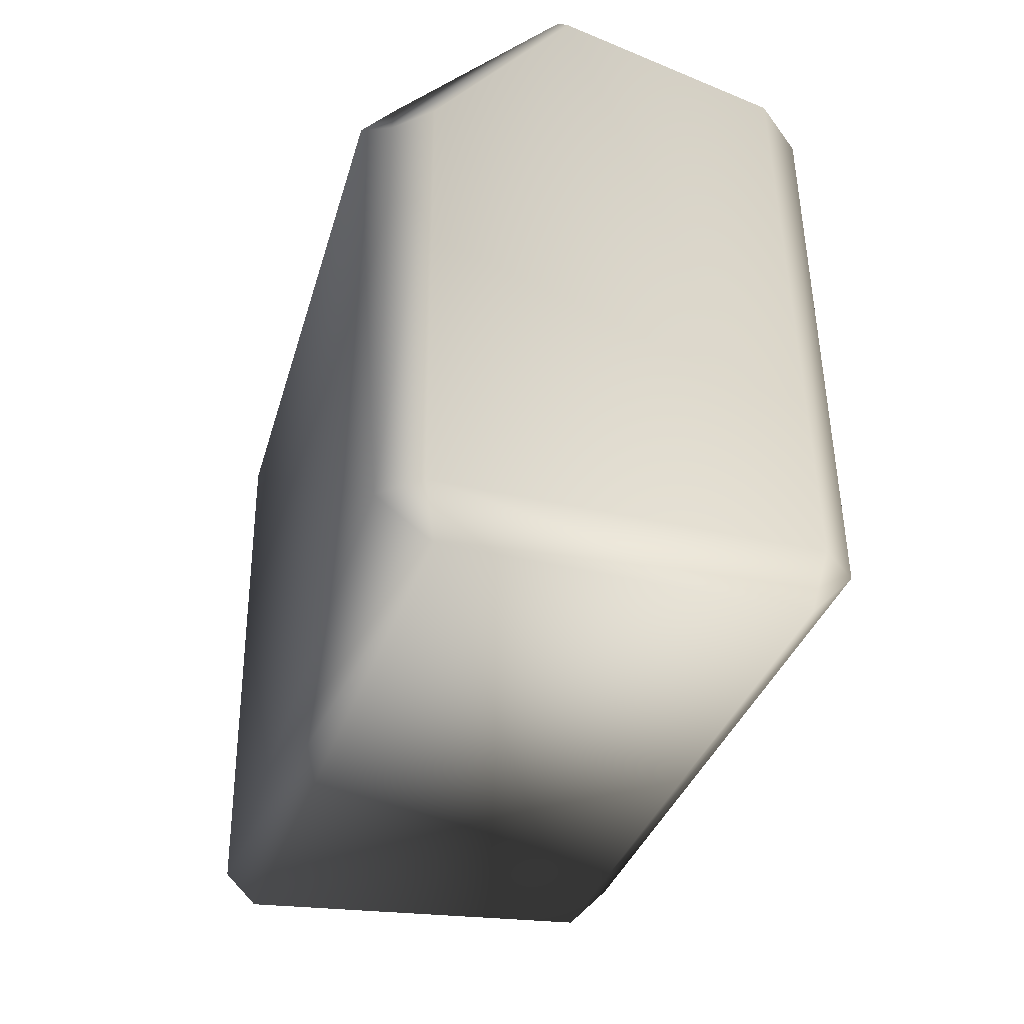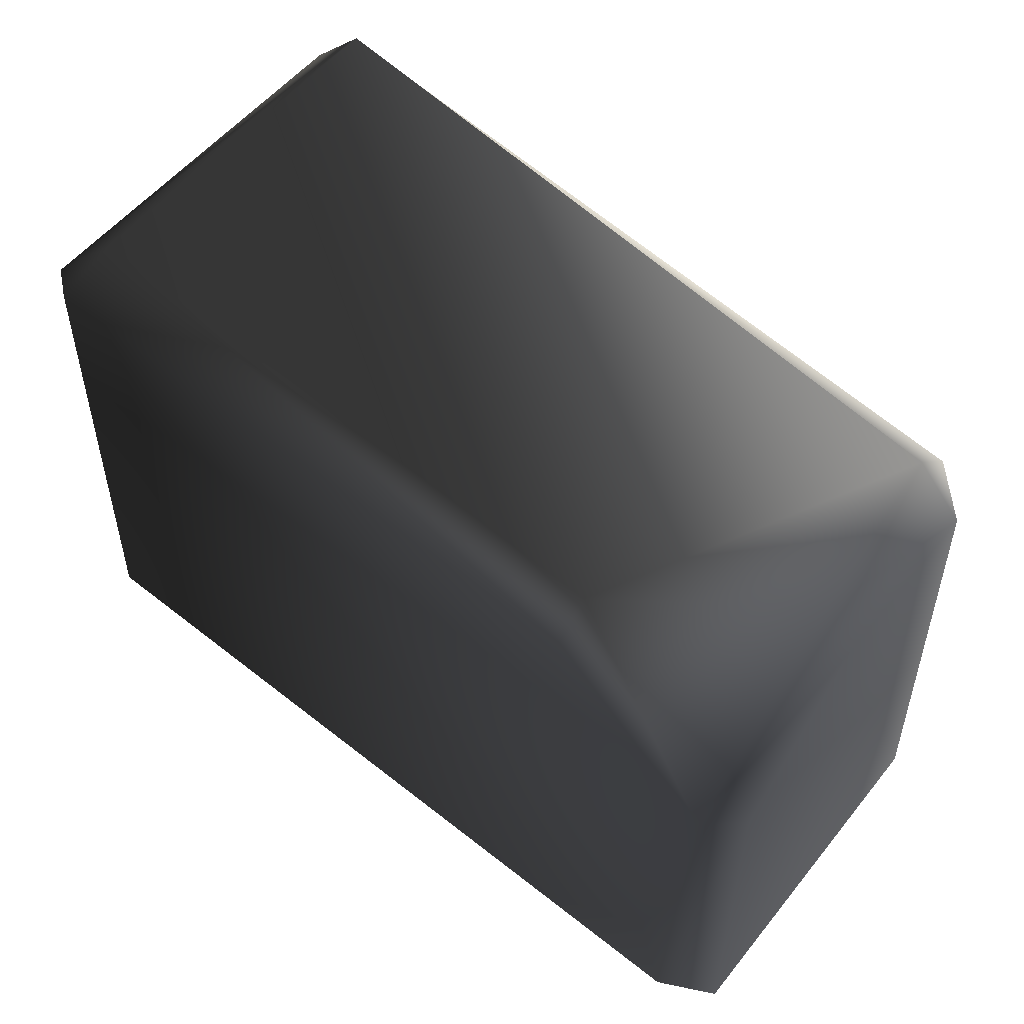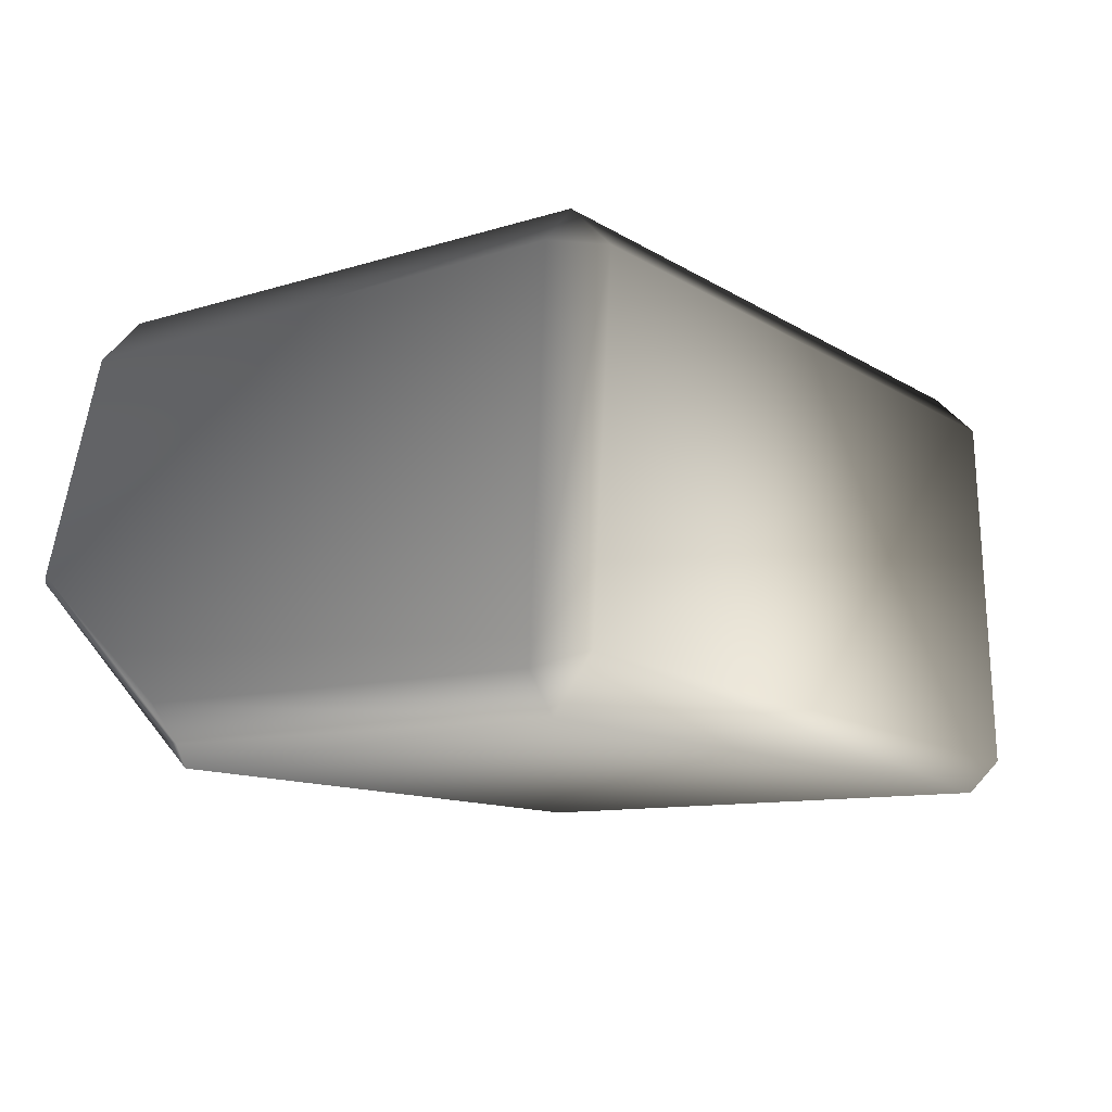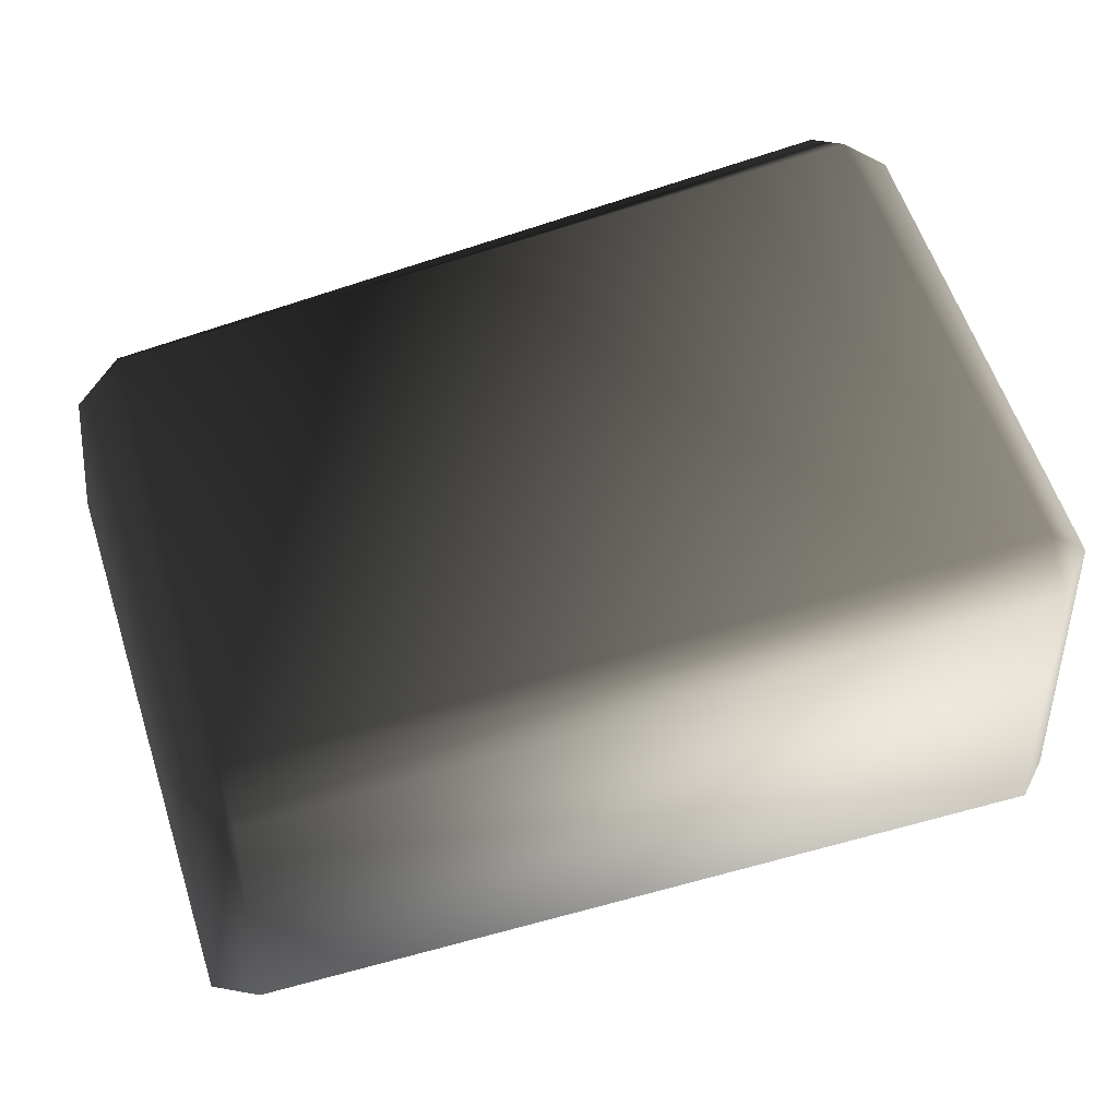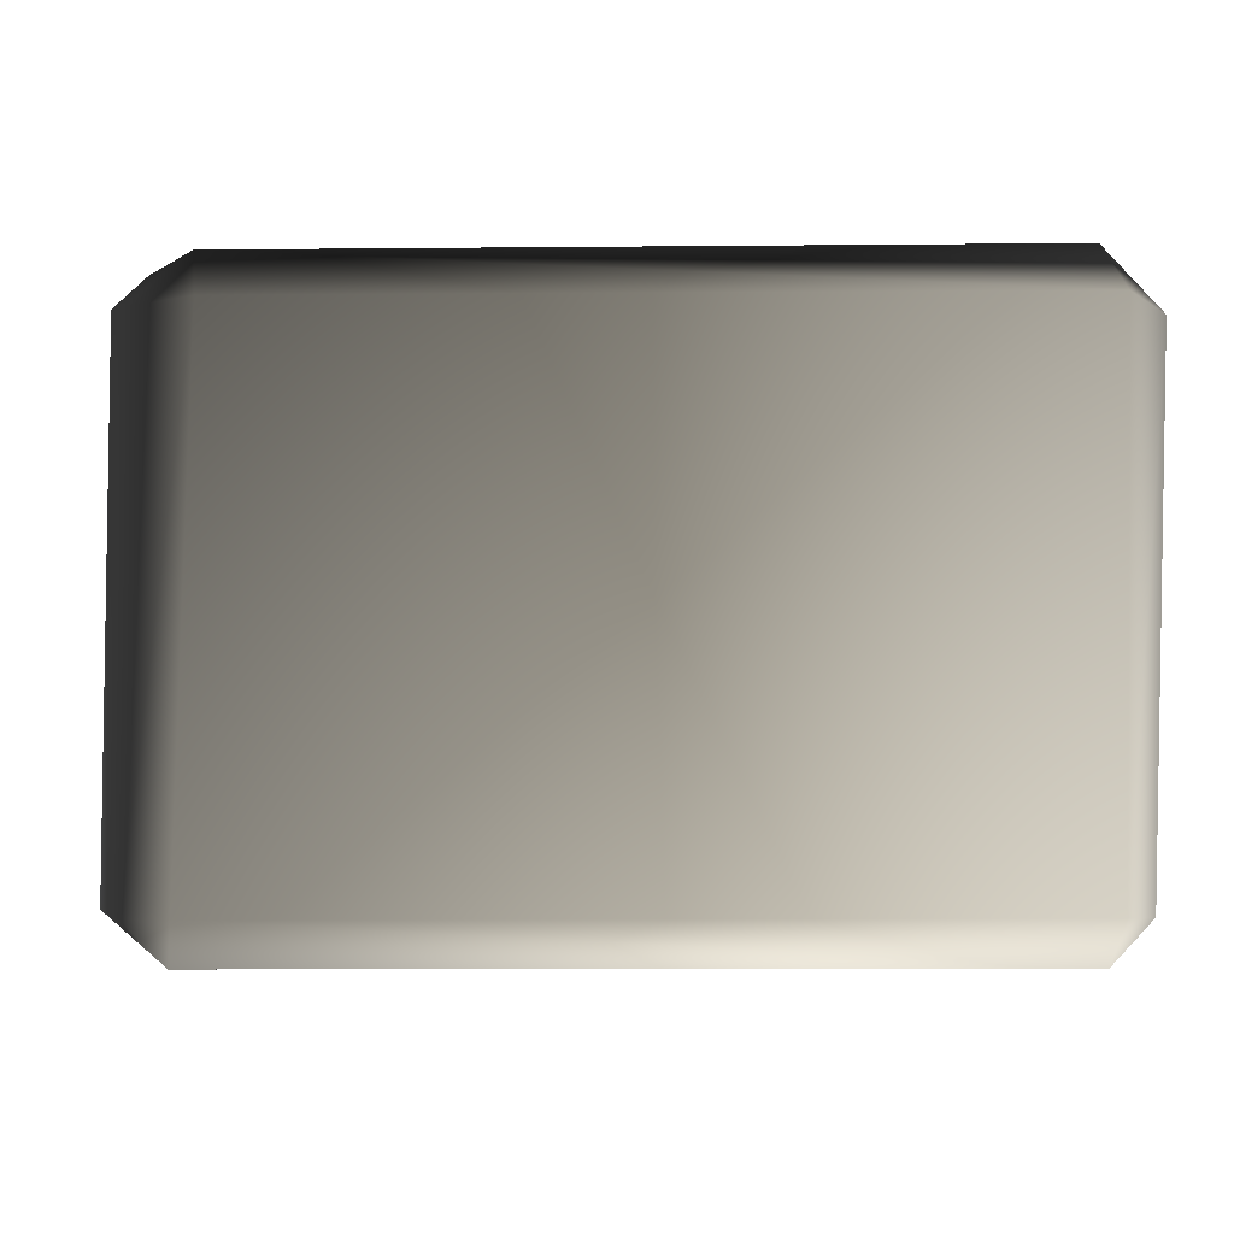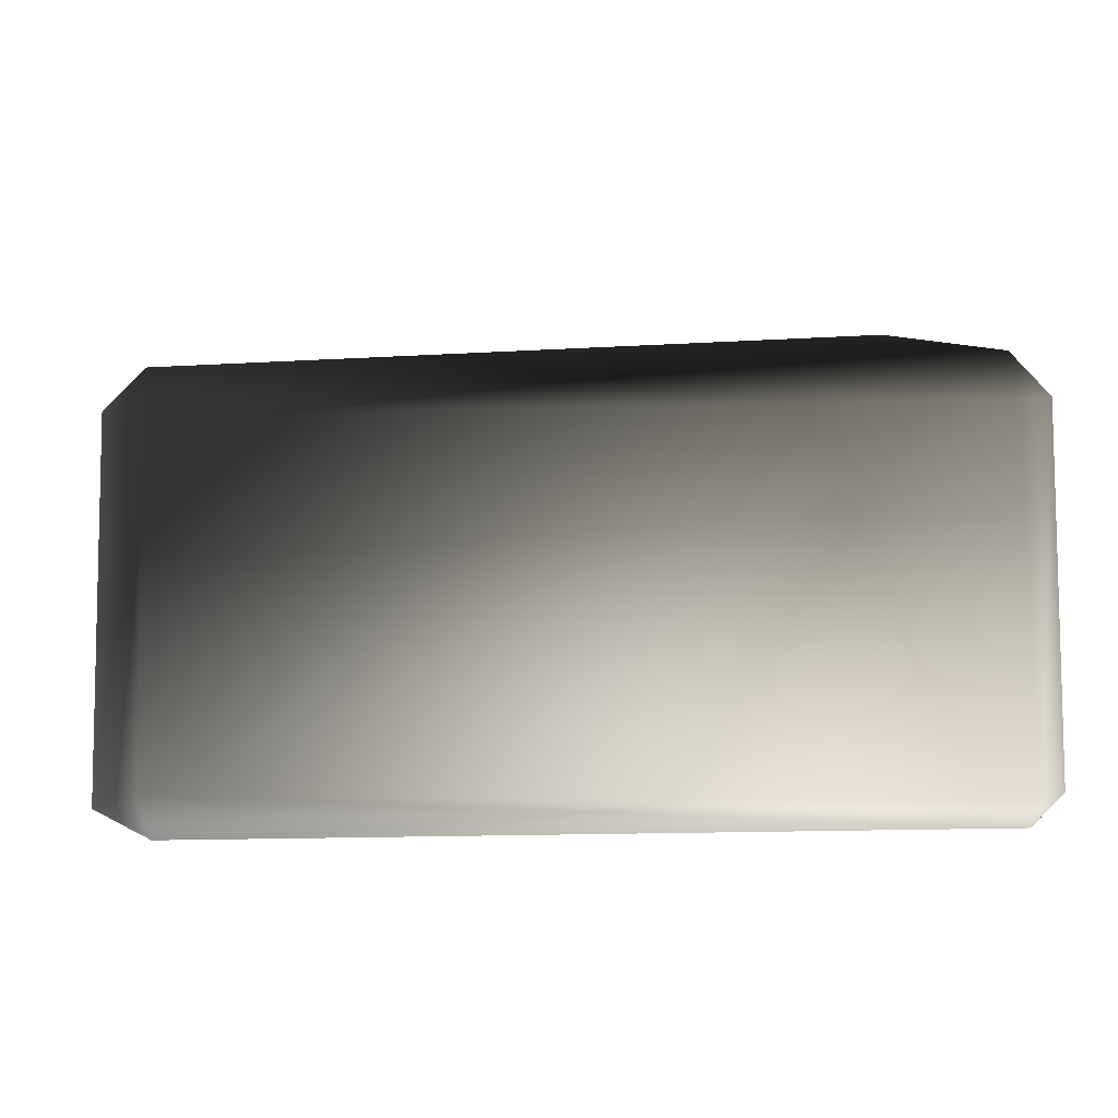
<metadata>
{"format":"obj","ext":"obj","renderer":"f3d","projection":"perspective","resolution":1024,"background":"white","views":[{"elev":-31.1,"azim":-105.0,"up":"+Y"},{"elev":54.8,"azim":-139.3,"up":"+Y"},{"elev":-11.3,"azim":-57.5,"up":"+Z"},{"elev":53.7,"azim":-18.0,"up":"+Z"},{"elev":-5.9,"azim":-10.8,"up":"+Y"},{"elev":6.4,"azim":-5.4,"up":"+Z"}]}
</metadata>
<code>
v 0.8602 0.6504 -0.359
v -0.5528 0.6938 -0.414
v 0.8602 0.7013 0.448
v -0.8464 0.6372 0.3294
v -0.9235 0.6938 -0.1267
v 0.9299 -0.6836 -0.414
v 0.8687 -0.6762 0.4077
v -0.8996 -0.6447 -0.3746
v -0.8699 -0.6682 0.3845
v 0.9633 -0.5817 0.4077
v 0.9943 0.5673 0.448
v 0.8687 -0.5817 0.5023
v 0.8906 0.5938 0.5213
v 0.8602 0.7013 0.448
v -0.8464 0.6372 0.3294
v -0.8464 0.5277 0.4388
v -0.8699 -0.5807 0.472
v -0.8699 -0.6682 0.3845
v 0.8687 -0.6762 0.4077
v -0.9558 0.5277 0.3294
v -0.9573 -0.5807 0.3845
v 0.9299 -0.6836 -0.414
v -0.8996 -0.6447 -0.3746
v 0.9299 -0.6103 -0.4873
v -0.8817 -0.5474 -0.4873
v 0.9943 0.5164 -0.414
v 1.003 -0.6103 -0.414
v 0.8906 0.566 -0.4873
v -0.5528 0.6938 -0.414
v 0.8602 0.6504 -0.359
v -0.5528 0.6205 -0.4873
v -0.9235 0.3128 -0.4873
v -0.9968 -0.5714 -0.414
v -0.9968 0.3128 -0.414
v -0.5528 0.6205 -0.4873
v -0.9235 0.3128 -0.4873
v -0.5528 0.6938 -0.414
v -0.9235 0.6938 -0.1267
v -0.9772 0.4395 -0.2718
v -0.9968 0.3128 -0.414
v -0.9968 0.6205 -0.1267
v -0.9968 -0.5714 -0.414
v -0.8464 0.5277 0.4388
v -0.8464 0.6372 0.3294
v -0.9558 0.5277 0.3294
v -0.9573 -0.5807 0.3845
v -0.8699 -0.5807 0.472
v -0.8699 -0.6682 0.3845
v -0.8996 -0.6447 -0.3746
v -0.8817 -0.5474 -0.4873
v 0.8602 0.6504 -0.359
v 0.9943 0.5164 -0.414
v 0.8906 0.566 -0.4873
v 0.8602 0.7013 0.448
v 0.8906 0.5938 0.5213
v 0.9943 0.5673 0.448
v 0.8687 -0.5817 0.5023
v 0.8687 -0.6762 0.4077
v 0.9633 -0.5817 0.4077
v 0.9299 -0.6836 -0.414
v 1.003 -0.6103 -0.414
v 0.9299 -0.6103 -0.4873
g P_CE_BrickSmall_01_(54)_774_12
f 1 3 2
f 2 3 4
f 4 5 2
f 6 8 7
f 7 8 9
f 10 12 11
f 11 12 13
f 13 15 14
f 16 15 13
f 17 19 18
f 12 19 17
f 12 17 13
f 13 17 16
f 20 16 21
f 21 16 17
f 22 24 23
f 23 24 25
f 26 28 27
f 27 28 24
f 28 25 24
f 29 31 30
f 30 31 28
f 25 28 31
f 25 31 32
f 33 25 34
f 34 25 32
f 35 37 36
f 37 38 36
f 39 41 40
f 40 41 39
f 40 41 42
f 36 41 40
f 38 41 36
f 43 45 44
f 45 38 44
f 41 38 45
f 46 41 45
f 42 41 46
f 47 48 46
f 46 48 42
f 42 48 49
f 42 49 50
f 51 53 52
f 51 52 54
f 55 54 56
f 54 52 56
f 57 59 58
f 59 60 58
f 61 62 60
f 61 60 59
f 61 59 52
f 52 59 56

</code>
